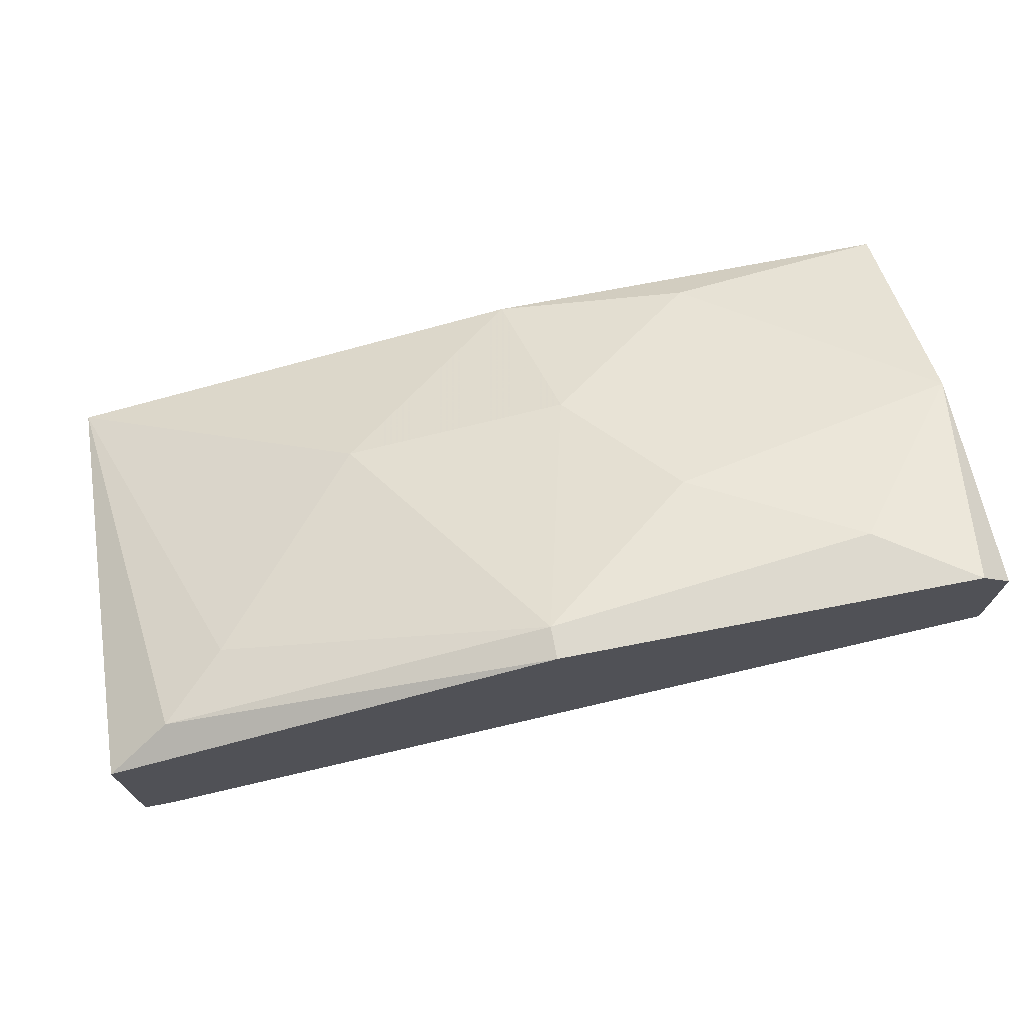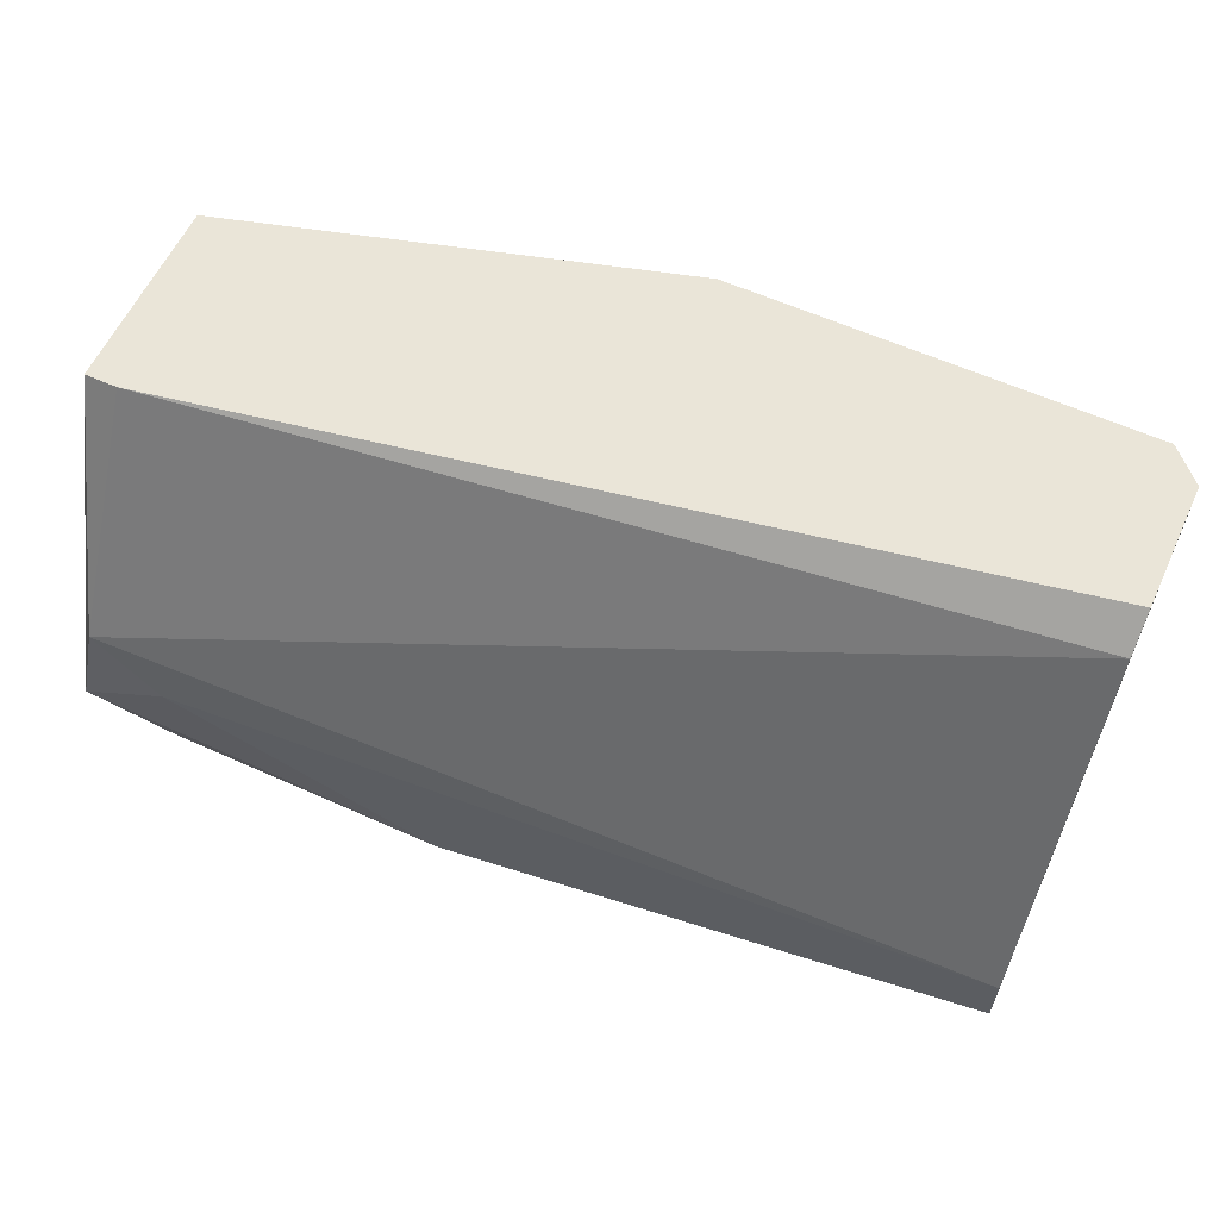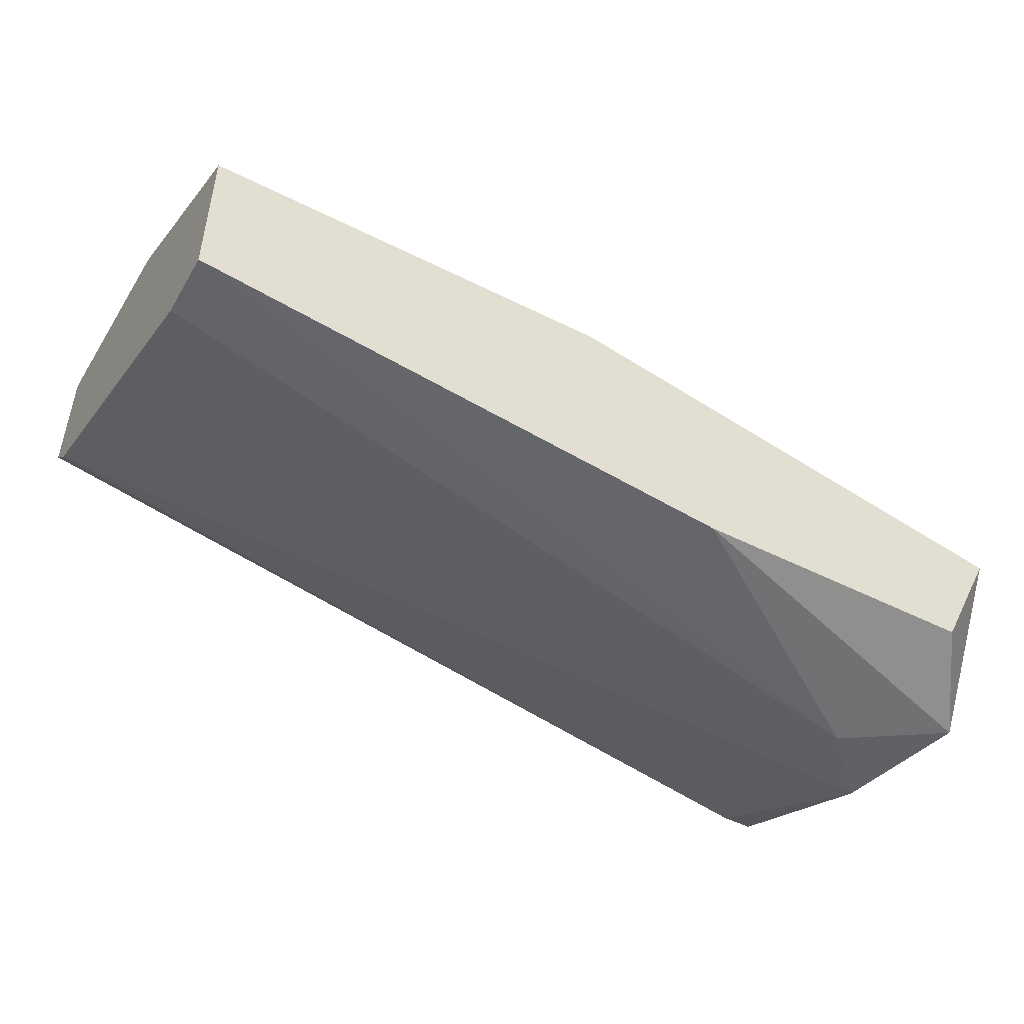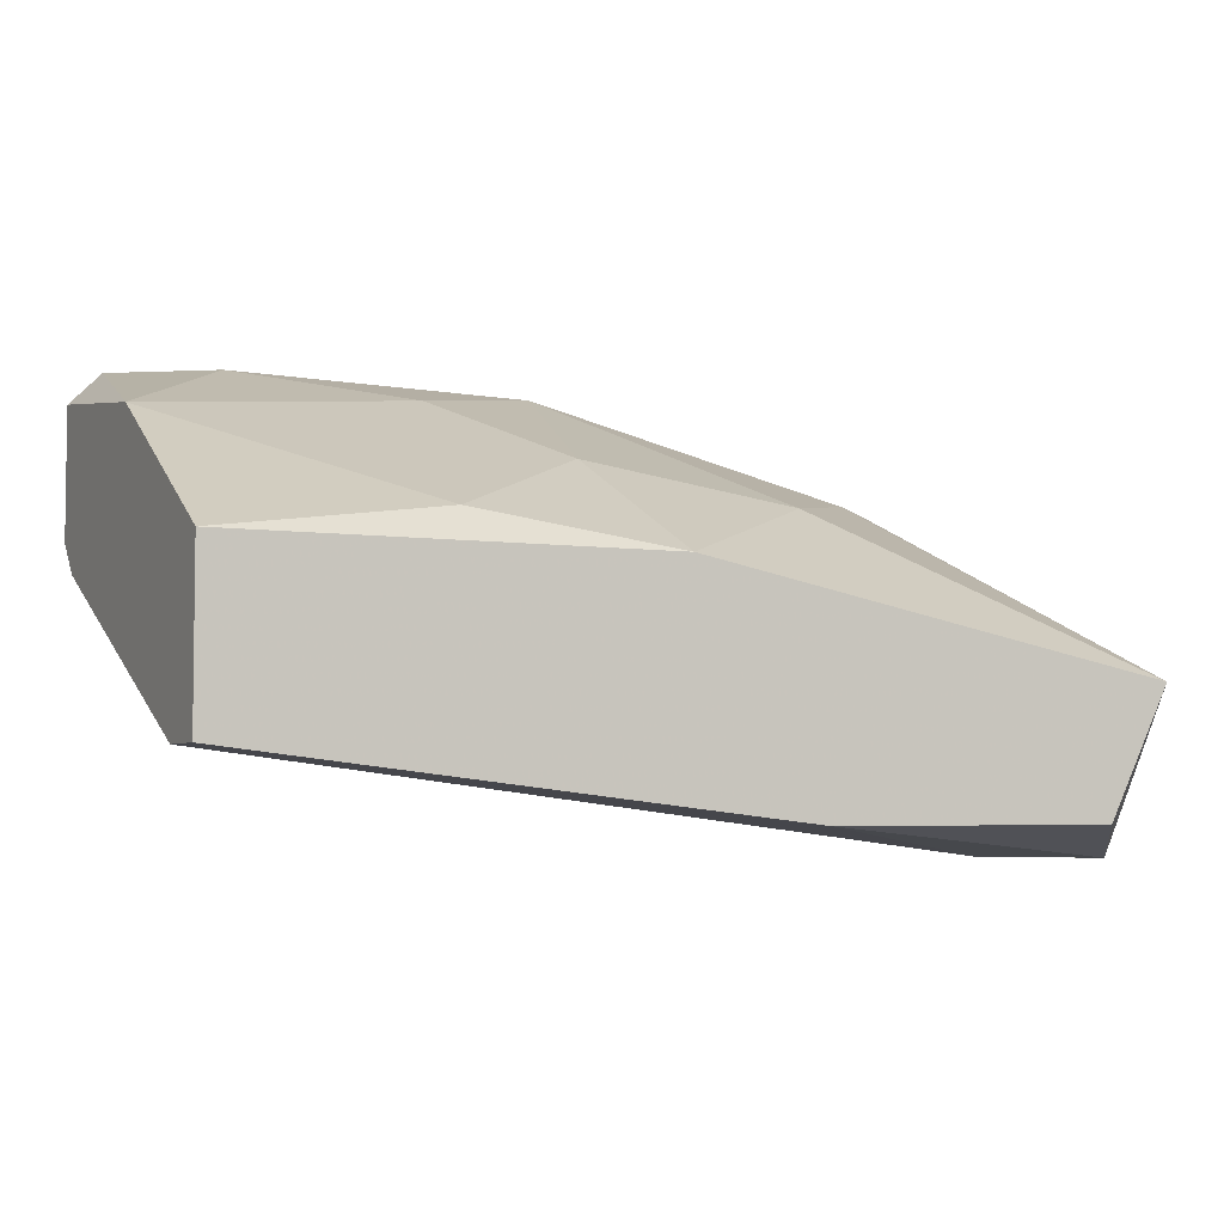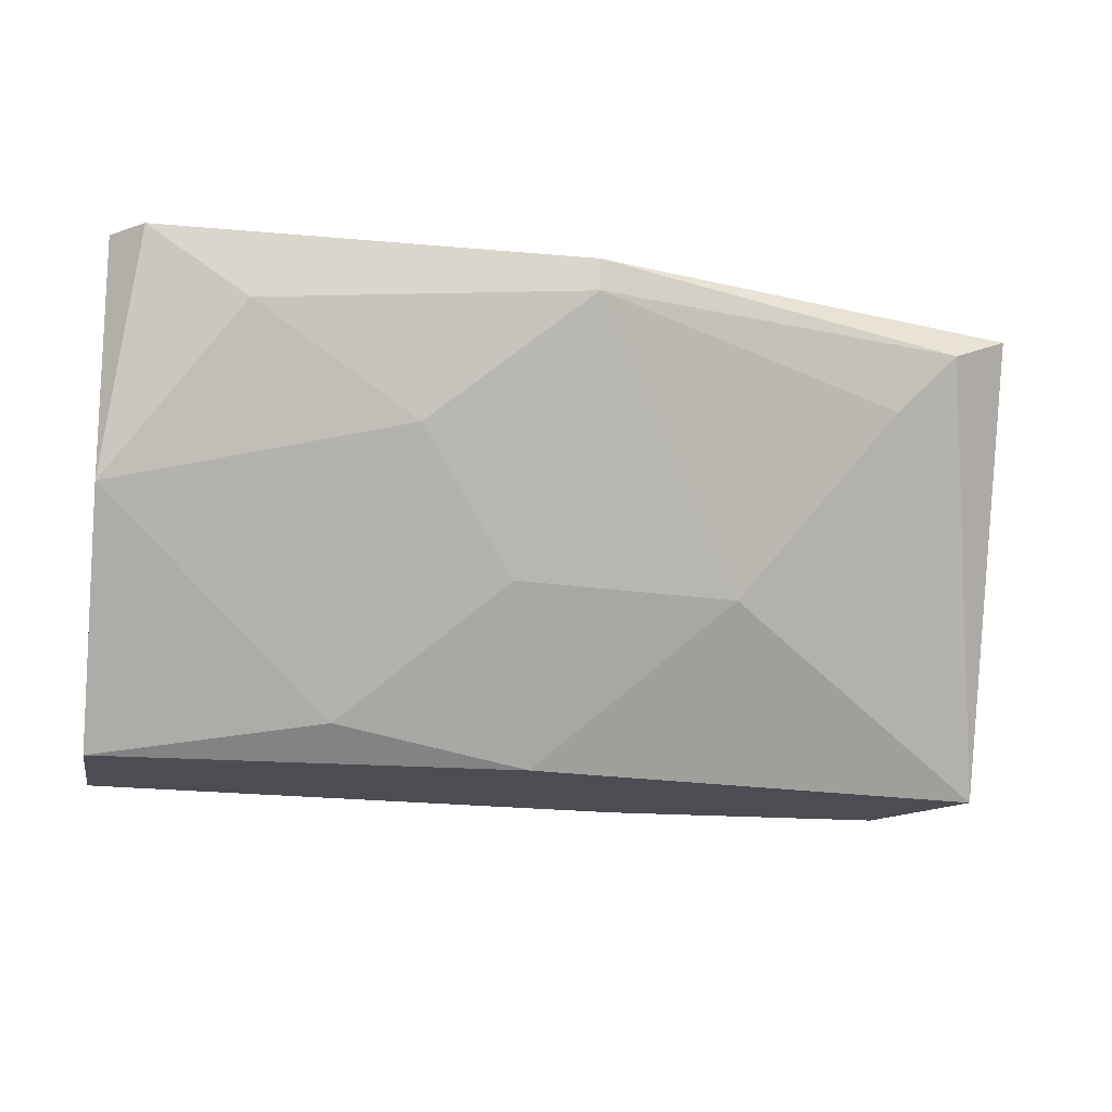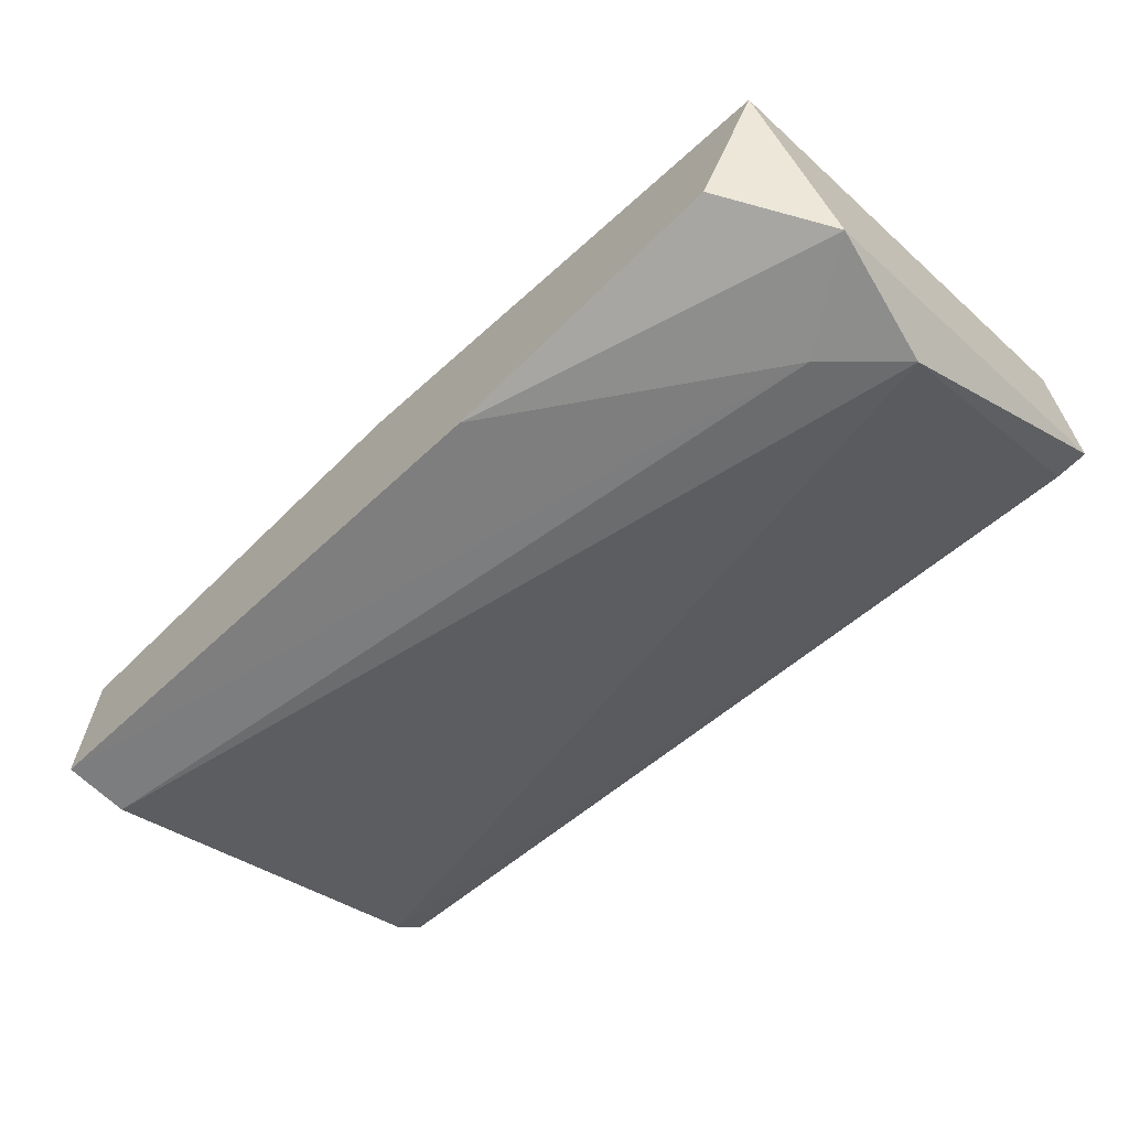
<metadata>
{"format":"obj","ext":"obj","renderer":"f3d","projection":"perspective","resolution":1024,"background":"white","views":[{"elev":71.7,"azim":-11.0,"up":"+Y"},{"elev":59.6,"azim":24.8,"up":"+Z"},{"elev":-48.6,"azim":150.7,"up":"+Y"},{"elev":-4.6,"azim":154.6,"up":"+Y"},{"elev":-16.3,"azim":169.4,"up":"+Z"},{"elev":-64.5,"azim":-135.1,"up":"+Y"}]}
</metadata>
<code>
v -0.04169 0.00712 0.00682
v -0.04169 0.01196 0.01528
v -0.009057 0.01075 0.000777
v -0.009057 0.01075 -0.001642
v -0.009057 0.02162 0.00682
v -0.009057 0.02283 0.01528
v -0.009057 0.01679 0.01407
v -0.009057 0.01679 -0.001642
v -0.009057 0.018 0.01528
v -0.04049 0.02042 0.01407
v -0.04049 0.008329 -0.001642
v -0.02598 0.02404 0.01407
v -0.02598 0.02404 0.01528
v -0.0429 0.01921 0.01528
v -0.0429 0.00712 0.001986
v -0.0429 0.01316 -0.001642
v -0.0429 0.01196 0.01528
v -0.03806 0.02042 0.01165
v -0.02477 0.01679 -0.001642
v -0.03928 0.00712 0.004403
v -0.02357 0.02042 0.004403
v -0.01752 0.018 -0.000432
v -0.01389 0.02404 0.01286
v -0.01994 0.02283 0.009236
v -0.0296 0.008329 -0.001642
v -0.03202 0.01921 0.004403
v -0.01027 0.02404 0.01528
f 10 12 18
f 6 27 17
f 6 3 8
f 17 27 14
f 3 6 7
f 8 11 16
f 17 14 16
f 3 7 1
f 11 8 4
f 8 3 4
f 27 6 5
f 6 8 5
f 8 22 5
f 16 11 15
f 17 16 15
f 1 17 15
f 16 14 10
f 5 22 24
f 6 17 9
f 7 6 9
f 8 16 19
f 16 26 19
f 22 8 19
f 11 4 25
f 15 11 25
f 14 27 13
f 27 12 13
f 10 14 13
f 12 10 13
f 12 27 23
f 27 5 23
f 24 12 23
f 5 24 23
f 26 12 21
f 12 24 21
f 24 22 21
f 19 26 21
f 22 19 21
f 3 1 20
f 4 3 20
f 1 15 20
f 25 4 20
f 15 25 20
f 17 1 2
f 1 7 2
f 9 17 2
f 7 9 2
f 26 16 18
f 12 26 18
f 16 10 18

</code>
